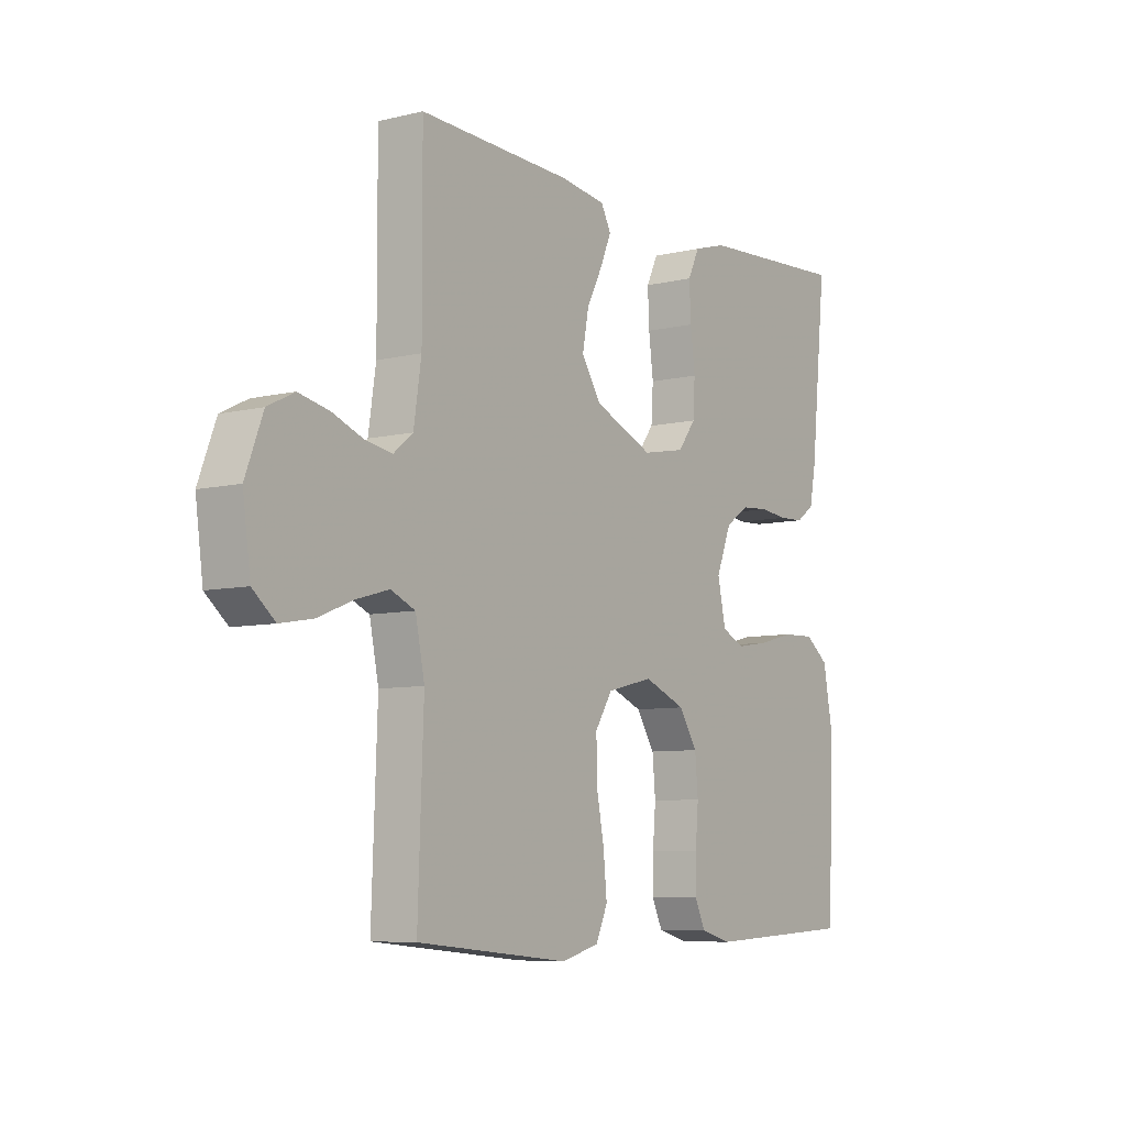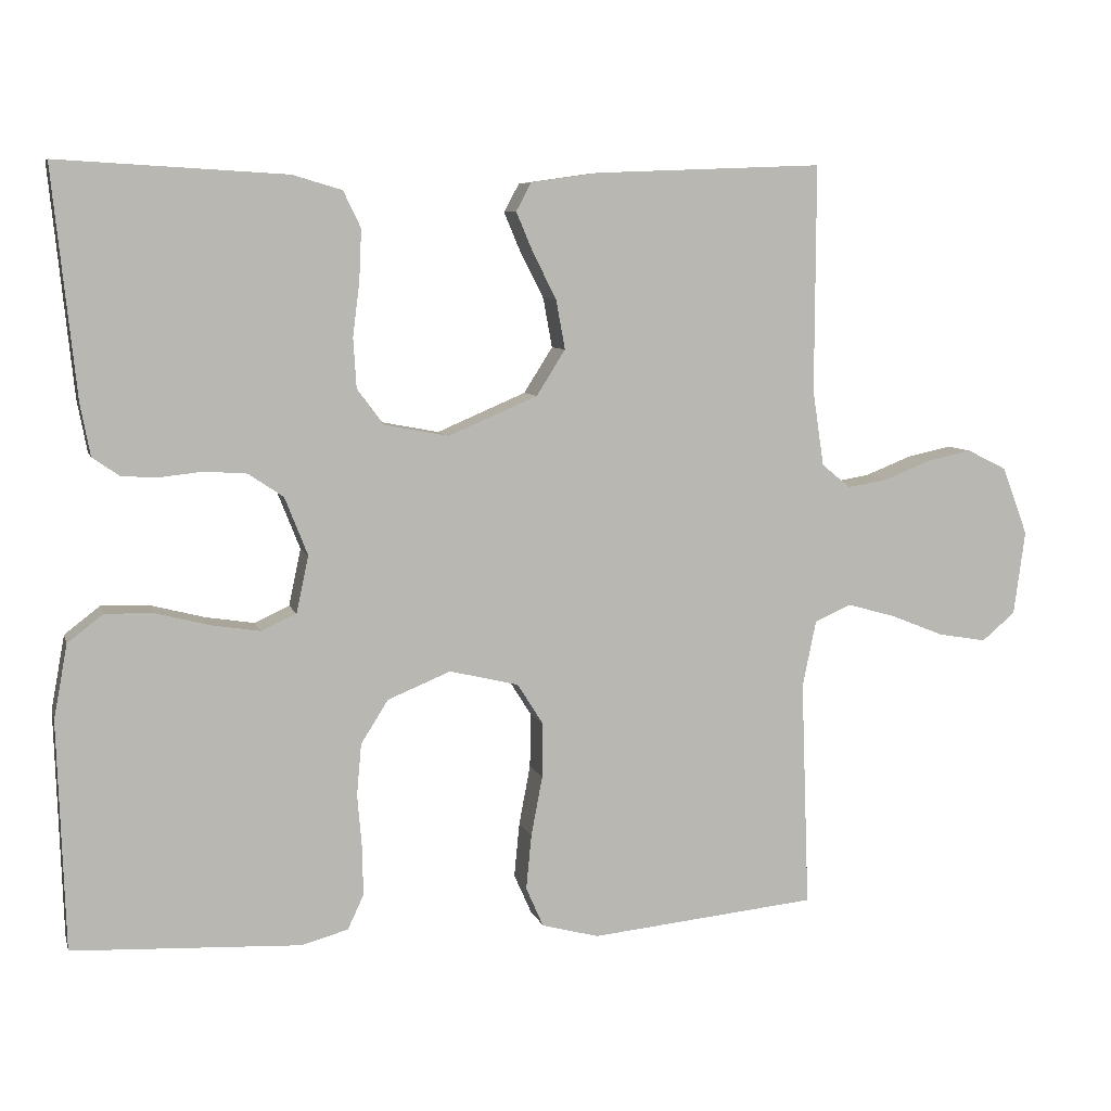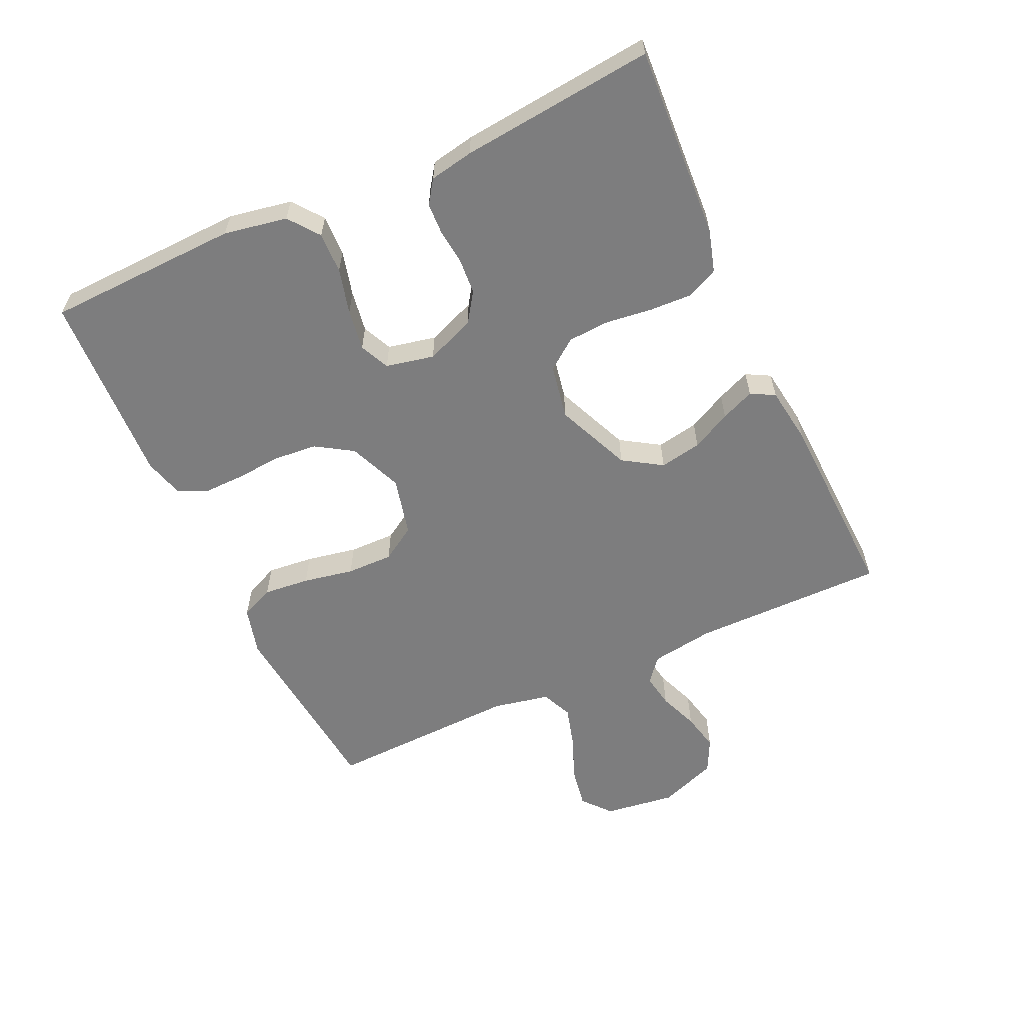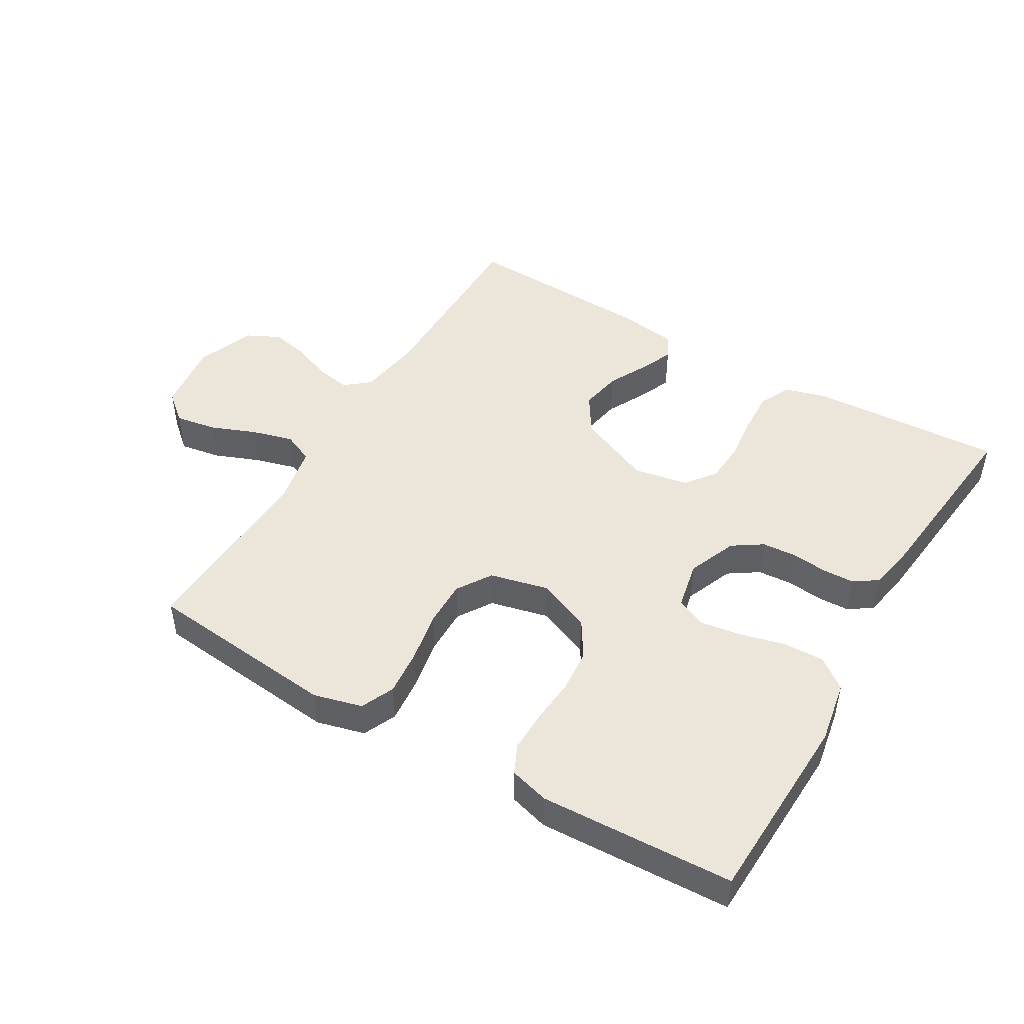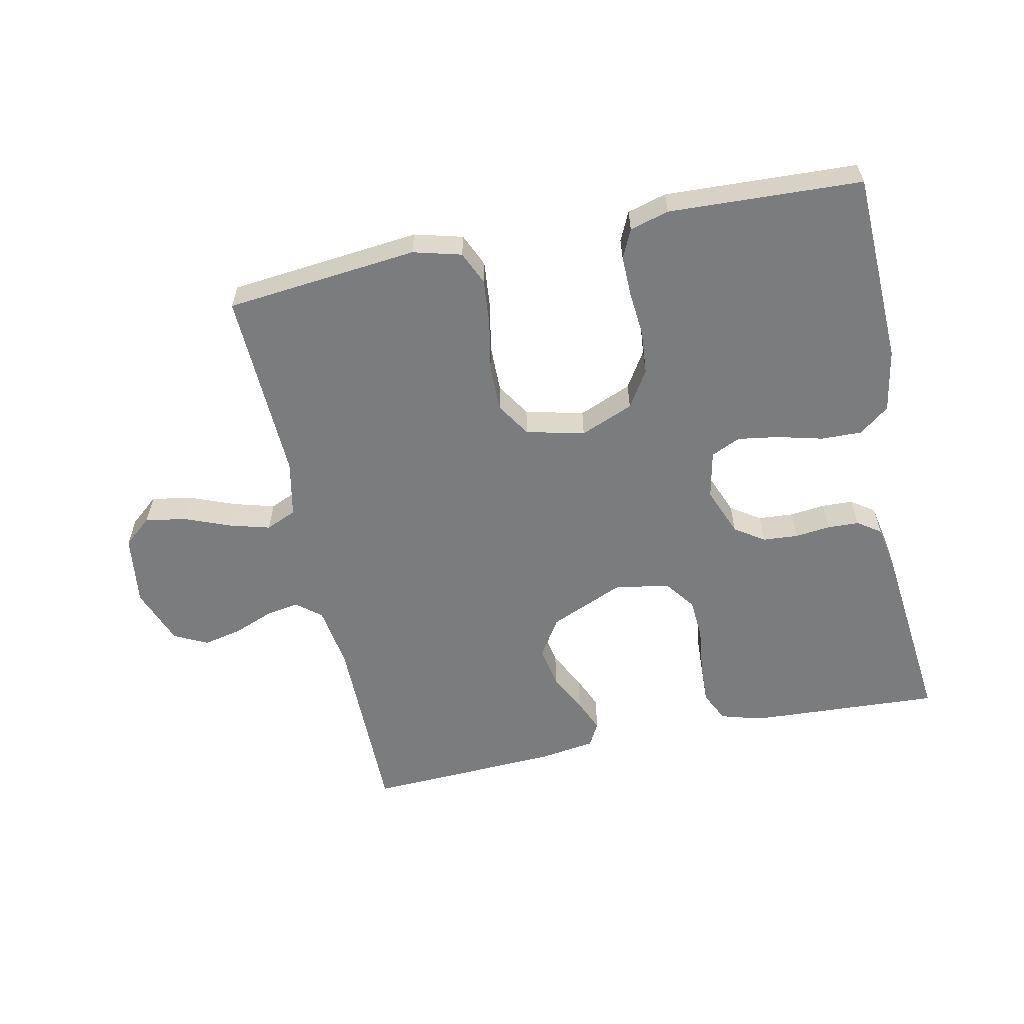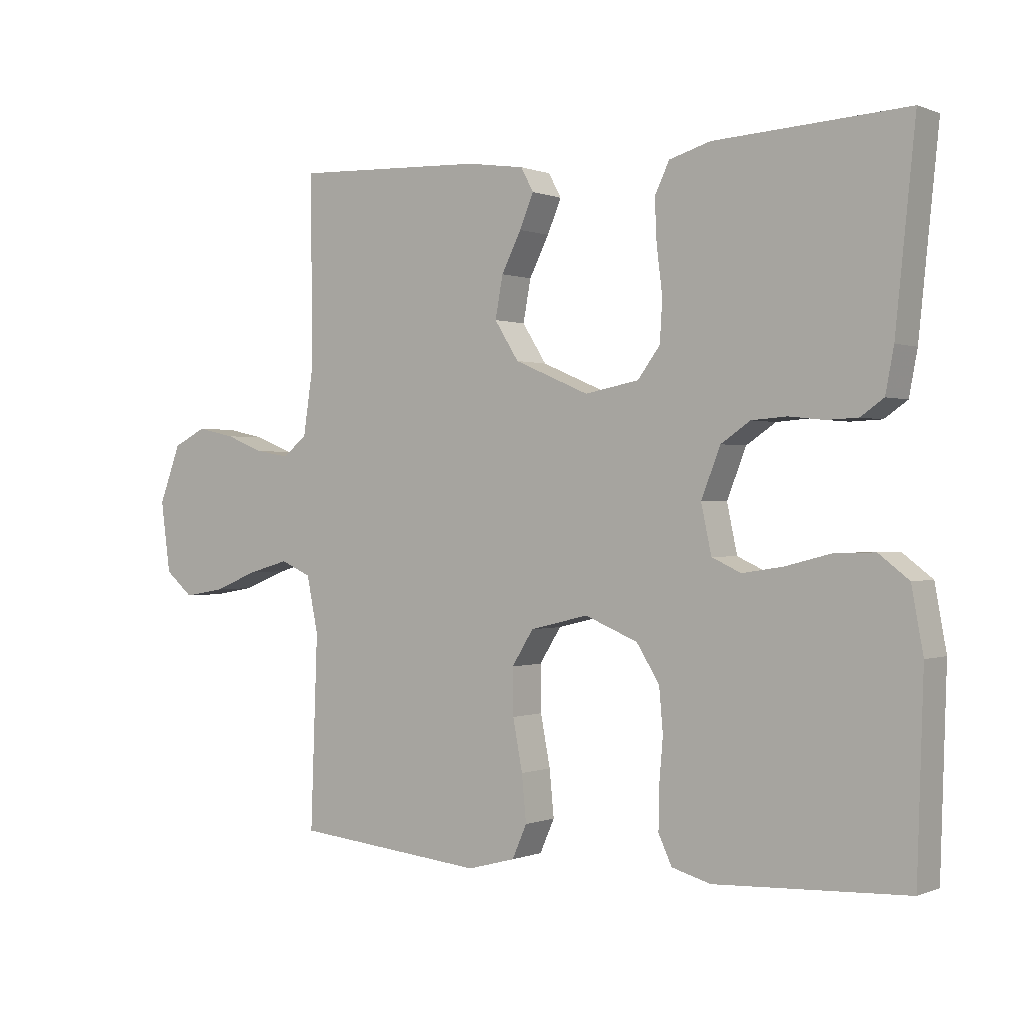
<metadata>
{"format":"obj","ext":"obj","renderer":"f3d","projection":"perspective","resolution":1024,"background":"white","views":[{"elev":-7.3,"azim":124.8,"up":"+Z"},{"elev":7.3,"azim":-14.1,"up":"+Z"},{"elev":-59.1,"azim":-65.3,"up":"+Y"},{"elev":47.1,"azim":-149.3,"up":"+Y"},{"elev":-58.7,"azim":-168.0,"up":"+Y"},{"elev":0.1,"azim":-144.8,"up":"+Z"}]}
</metadata>
<code>
v 0.5 0.07 -0.5
v 0.2 0.07 -0.53
v 0.125 0.07 -0.51
v 0.102 0.07 -0.458
v 0.109 0.07 -0.386
v 0.124 0.07 -0.307
v 0.125 0.07 -0.235
v 0.091 0.07 -0.181
v 0 0.07 -0.159
v -0.083 0.07 -0.193
v -0.119 0.07 -0.25
v -0.125 0.07 -0.318
v -0.119 0.07 -0.389
v -0.118 0.07 -0.452
v -0.139 0.07 -0.497
v -0.2 0.07 -0.514
v -0.5 0.07 -0.5
v -0.51 0.07 -0.2
v -0.492 0.07 -0.102
v -0.445 0.07 -0.066
v -0.381 0.07 -0.068
v -0.311 0.07 -0.086
v -0.247 0.07 -0.096
v -0.201 0.07 -0.075
v -0.185 0.07 0
v -0.215 0.07 0.076
v -0.261 0.07 0.107
v -0.316 0.07 0.111
v -0.371 0.07 0.105
v -0.42 0.07 0.107
v -0.456 0.07 0.132
v -0.469 0.07 0.2
v -0.5 0.07 0.5
v -0.2 0.07 0.483
v -0.135 0.07 0.464
v -0.112 0.07 0.416
v -0.115 0.07 0.35
v -0.124 0.07 0.278
v -0.12 0.07 0.213
v -0.085 0.07 0.166
v 0 0.07 0.15
v 0.117 0.07 0.2
v 0.155 0.07 0.26
v 0.143 0.07 0.325
v 0.112 0.07 0.386
v 0.09 0.07 0.438
v 0.11 0.07 0.475
v 0.2 0.07 0.488
v 0.5 0.07 0.5
v 0.499 0.07 0.2
v 0.514 0.07 0.101
v 0.552 0.07 0.07
v 0.605 0.07 0.079
v 0.666 0.07 0.103
v 0.726 0.07 0.116
v 0.778 0.07 0.09
v 0.812 0.07 0
v 0.797 0.07 -0.111
v 0.753 0.07 -0.148
v 0.689 0.07 -0.137
v 0.619 0.07 -0.109
v 0.555 0.07 -0.091
v 0.507 0.07 -0.112
v 0.489 0.07 -0.2
v 0.5 0 -0.5
v 0.2 0 -0.53
v 0.125 0 -0.51
v 0.102 0 -0.458
v 0.109 0 -0.386
v 0.124 0 -0.307
v 0.125 0 -0.235
v 0.091 0 -0.181
v 0 0 -0.159
v -0.083 0 -0.193
v -0.119 0 -0.25
v -0.125 0 -0.318
v -0.119 0 -0.389
v -0.118 0 -0.452
v -0.139 0 -0.497
v -0.2 0 -0.514
v -0.5 0 -0.5
v -0.51 0 -0.2
v -0.492 0 -0.102
v -0.445 0 -0.066
v -0.381 0 -0.068
v -0.311 0 -0.086
v -0.247 0 -0.096
v -0.201 0 -0.075
v -0.185 0 0
v -0.215 0 0.076
v -0.261 0 0.107
v -0.316 0 0.111
v -0.371 0 0.105
v -0.42 0 0.107
v -0.456 0 0.132
v -0.469 0 0.2
v -0.5 0 0.5
v -0.2 0 0.483
v -0.135 0 0.464
v -0.112 0 0.416
v -0.115 0 0.35
v -0.124 0 0.278
v -0.12 0 0.213
v -0.085 0 0.166
v 0 0 0.15
v 0.117 0 0.2
v 0.155 0 0.26
v 0.143 0 0.325
v 0.112 0 0.386
v 0.09 0 0.438
v 0.11 0 0.475
v 0.2 0 0.488
v 0.5 0 0.5
v 0.499 0 0.2
v 0.514 0 0.101
v 0.552 0 0.07
v 0.605 0 0.079
v 0.666 0 0.103
v 0.726 0 0.116
v 0.778 0 0.09
v 0.812 0 0
v 0.797 0 -0.111
v 0.753 0 -0.148
v 0.689 0 -0.137
v 0.619 0 -0.109
v 0.555 0 -0.091
v 0.507 0 -0.112
v 0.489 0 -0.2
f 58 59 60 61
f 58 61 62
f 57 58 62
f 56 57 62
f 53 54 55 56
f 52 53 56 62
f 51 52 62 63
f 47 48 49 50
f 44 45 46 47
f 44 47 50 51
f 35 36 37 38
f 33 34 35 38
f 33 38 39
f 32 33 39 40
f 28 29 30 31
f 27 28 31 32
f 19 20 21 22
f 19 22 23
f 18 19 23
f 17 18 23
f 16 17 23 24
f 12 13 14 15
f 12 15 16 24
f 3 4 5 6
f 3 6 7
f 64 1 2 3
f 64 3 7
f 63 64 7 8
f 43 44 51 63
f 42 43 63 8
f 41 42 8 9
f 27 32 40 41
f 26 27 41
f 25 26 41 9
f 11 12 24 25
f 10 11 25
f 9 10 25
f 125 124 123 122
f 126 125 122
f 126 122 121
f 126 121 120
f 120 119 118 117
f 126 120 117 116
f 127 126 116 115
f 114 113 112 111
f 111 110 109 108
f 115 114 111 108
f 102 101 100 99
f 102 99 98 97
f 103 102 97
f 104 103 97 96
f 95 94 93 92
f 96 95 92 91
f 86 85 84 83
f 87 86 83
f 87 83 82
f 87 82 81
f 88 87 81 80
f 79 78 77 76
f 88 80 79 76
f 70 69 68 67
f 71 70 67
f 67 66 65 128
f 71 67 128
f 72 71 128 127
f 127 115 108 107
f 72 127 107 106
f 73 72 106 105
f 105 104 96 91
f 105 91 90
f 73 105 90 89
f 89 88 76 75
f 89 75 74
f 89 74 73
f 1 65 66 2
f 2 66 67 3
f 3 67 68 4
f 4 68 69 5
f 5 69 70 6
f 6 70 71 7
f 7 71 72 8
f 8 72 73 9
f 9 73 74 10
f 10 74 75 11
f 11 75 76 12
f 12 76 77 13
f 13 77 78 14
f 14 78 79 15
f 15 79 80 16
f 16 80 81 17
f 17 81 82 18
f 18 82 83 19
f 19 83 84 20
f 20 84 85 21
f 21 85 86 22
f 22 86 87 23
f 23 87 88 24
f 24 88 89 25
f 25 89 90 26
f 26 90 91 27
f 27 91 92 28
f 28 92 93 29
f 29 93 94 30
f 30 94 95 31
f 31 95 96 32
f 32 96 97 33
f 33 97 98 34
f 34 98 99 35
f 35 99 100 36
f 36 100 101 37
f 37 101 102 38
f 38 102 103 39
f 39 103 104 40
f 40 104 105 41
f 41 105 106 42
f 42 106 107 43
f 43 107 108 44
f 44 108 109 45
f 45 109 110 46
f 46 110 111 47
f 47 111 112 48
f 48 112 113 49
f 49 113 114 50
f 50 114 115 51
f 51 115 116 52
f 52 116 117 53
f 53 117 118 54
f 54 118 119 55
f 55 119 120 56
f 56 120 121 57
f 57 121 122 58
f 58 122 123 59
f 59 123 124 60
f 60 124 125 61
f 61 125 126 62
f 62 126 127 63
f 63 127 128 64
f 64 128 65 1

</code>
